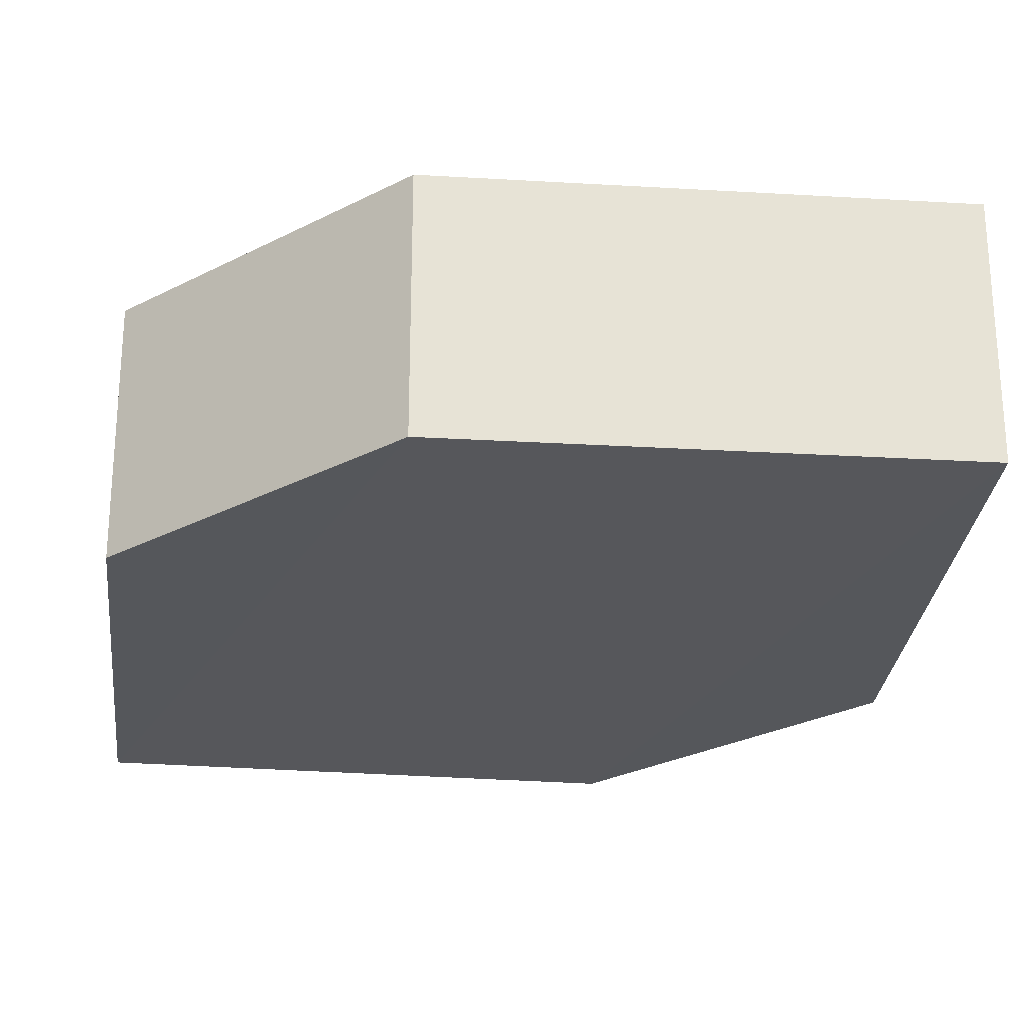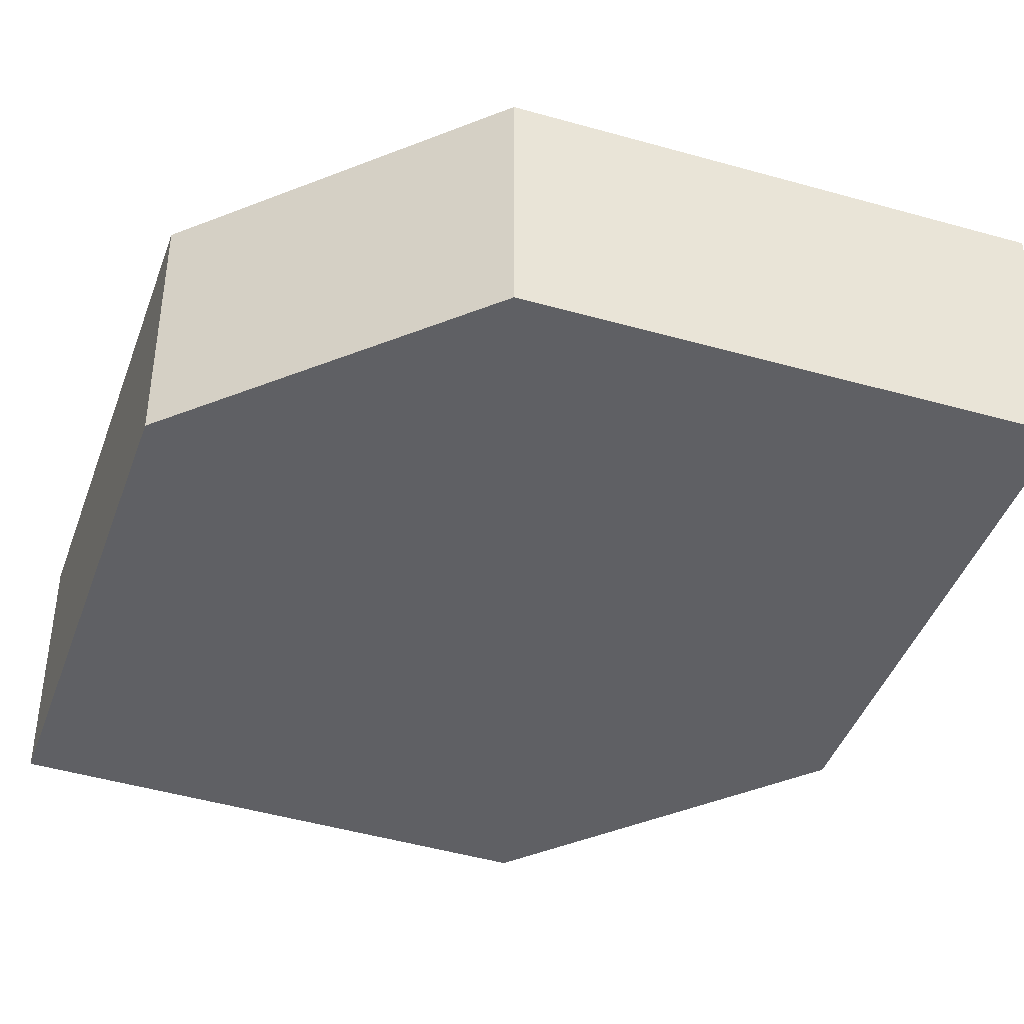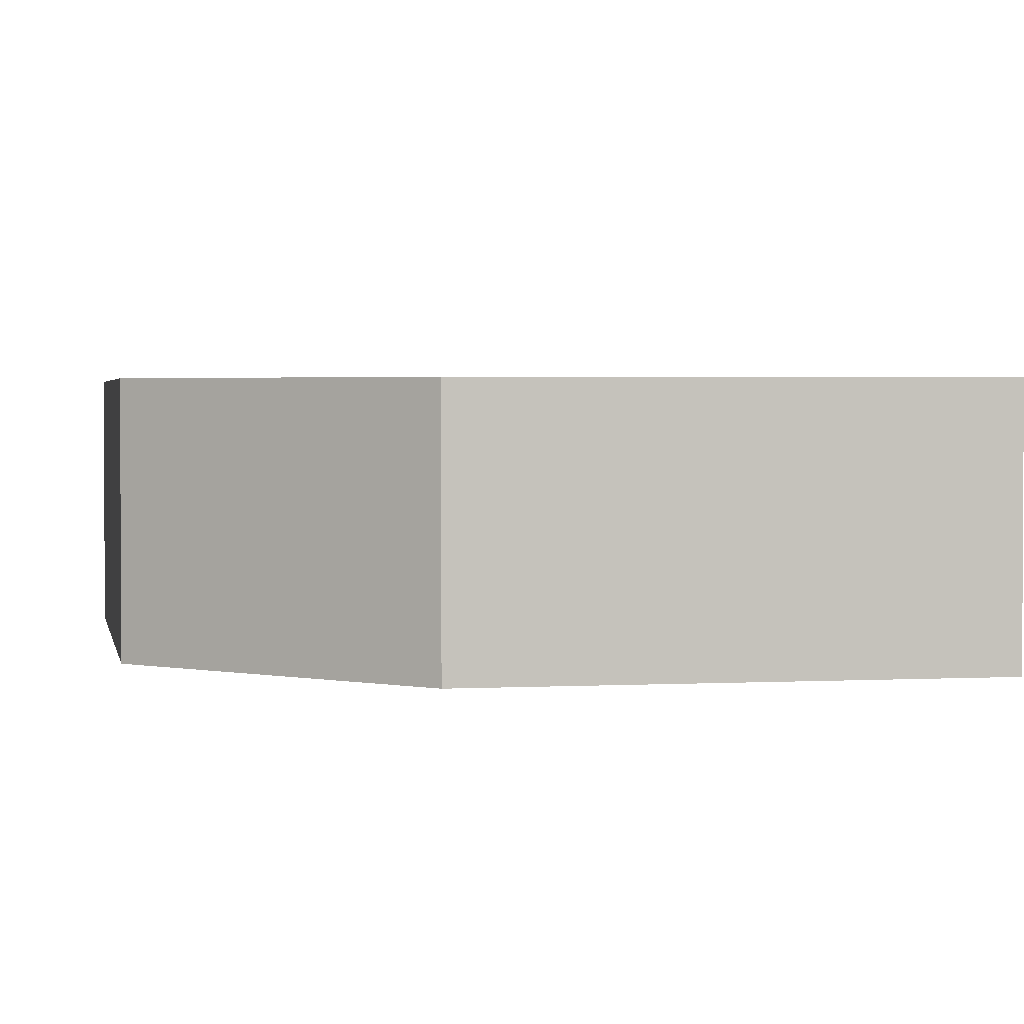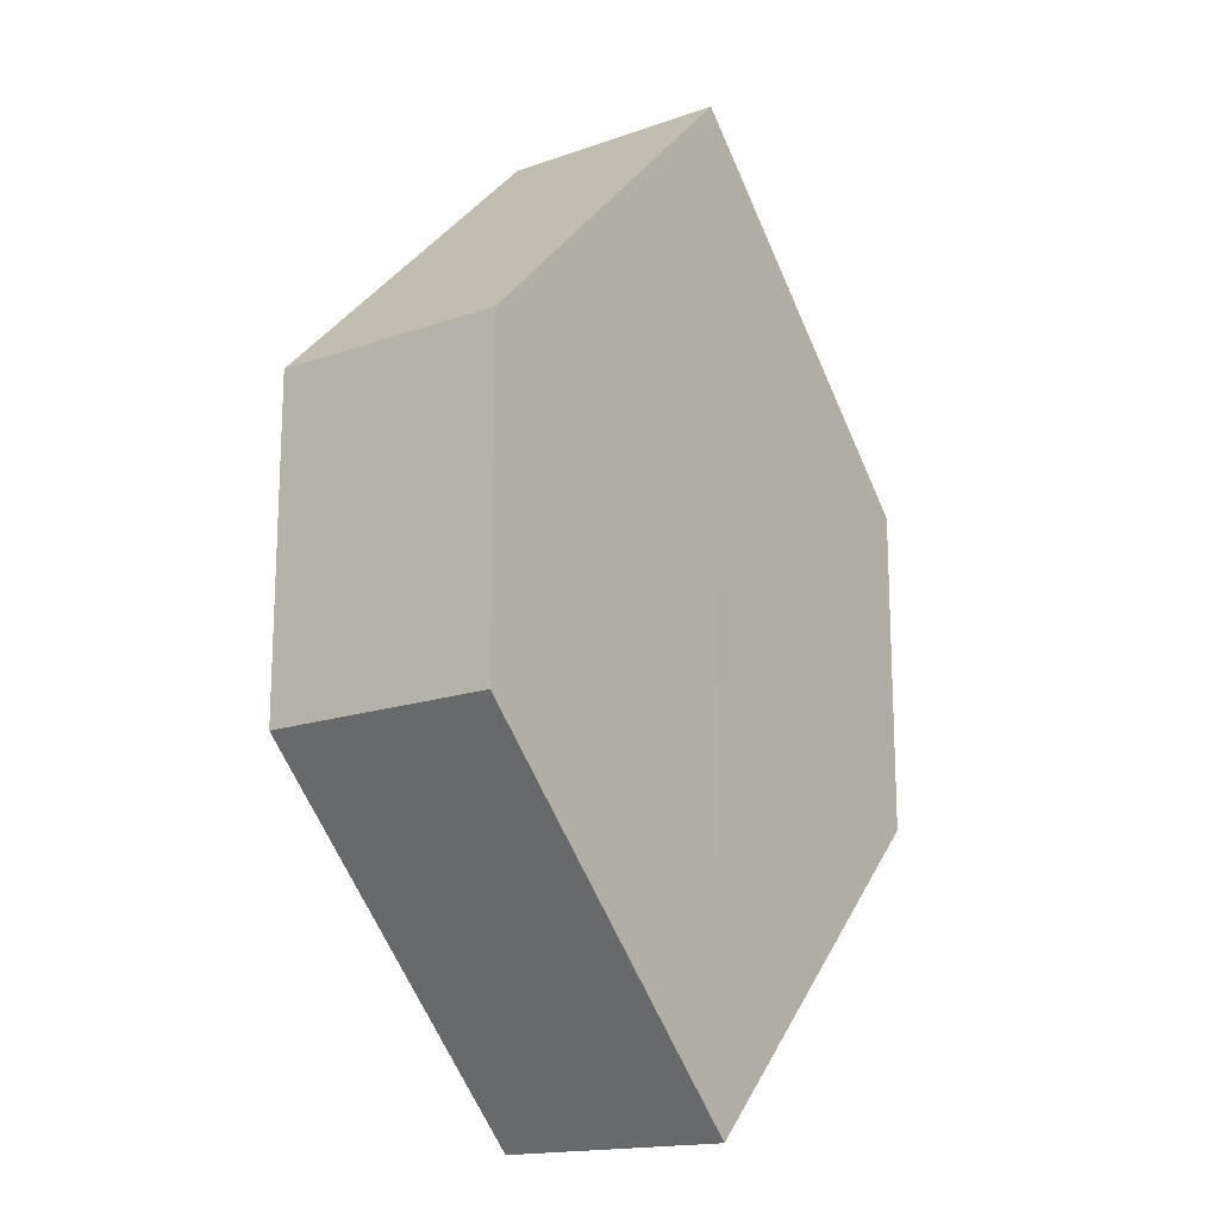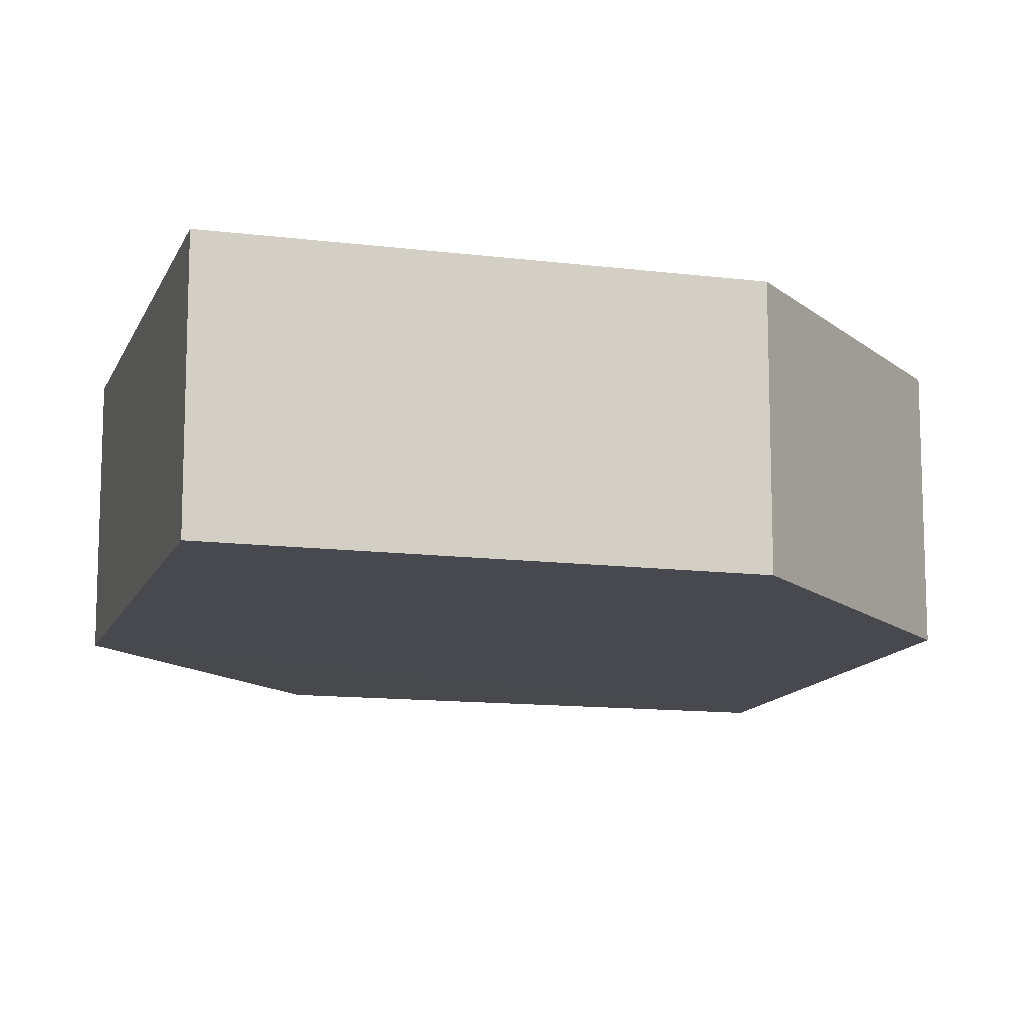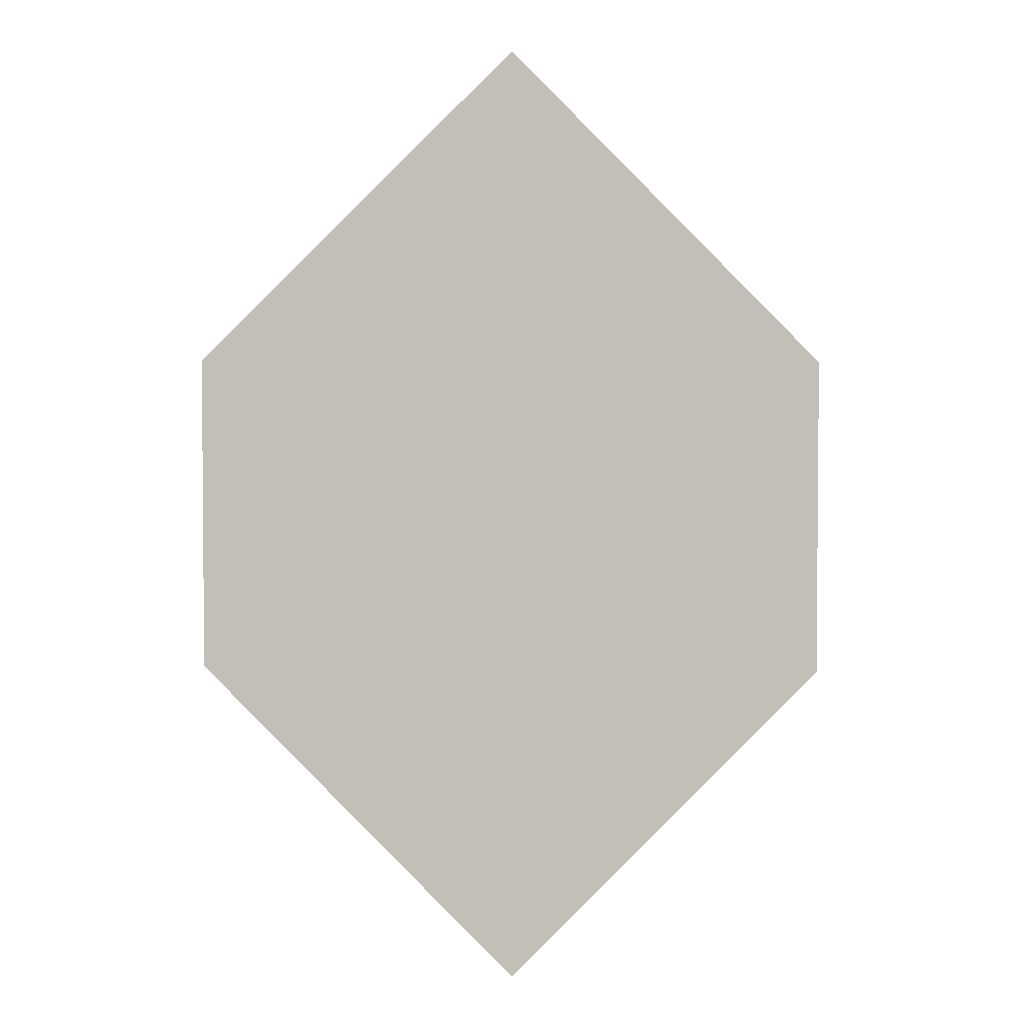
<metadata>
{"format":"obj","ext":"obj","renderer":"f3d","projection":"perspective","resolution":1024,"background":"white","views":[{"elev":-27.0,"azim":-51.0,"up":"+Z"},{"elev":-43.5,"azim":-64.3,"up":"+Z"},{"elev":2.5,"azim":124.5,"up":"+Z"},{"elev":-16.9,"azim":125.5,"up":"+Y"},{"elev":-12.7,"azim":28.9,"up":"+Z"},{"elev":3.0,"azim":-177.4,"up":"+Y"}]}
</metadata>
<code>
o 5892
v 2243 1894 9.006
v 2243 1894 9.014
v 2243 1894 9.006
v 2243 1894 9.006
v 2243 1894 9.006
v 2243 1894 9.014
v 2243 1894 9.006
v 2243 1894 9.014
v 2243 1894 9.014
v 2243 1894 9.014
v 2243 1894 9.014
v 2243 1894 9.006
v 2243 1894 9.006
v 2243 1894 9.006
v 2243 1894 9.006
v 2243 1894 9.014
v 2243 1894 9.006
v 2243 1894 9.006
v 2243 1894 9.006
v 2243 1894 9.014
v 2243 1894 9.014
v 2243 1894 9.006
v 2243 1894 9.014
v 2243 1894 9.014
v 2243 1894 9.014
v 2243 1894 9.006
v 2243 1894 9.006
v 2243 1894 9.006
v 2243 1894 9.014
v 2243 1894 9.014
v 2243 1894 9.014
v 2243 1894 9.014
v 2243 1894 9.006
v 2243 1894 9.014
v 2243 1894 9.014
v 2243 1894 9.014
v 2243 1894 9.014
v 2243 1894 9.006
v 2243 1894 9.006
v 2243 1894 9.006
f 1 2 3
f 2 4 5
f 6 7 8
f 7 9 10
f 11 12 13
f 14 15 12
f 16 15 17
f 18 16 19
f 20 21 11
f 20 22 23
f 22 24 25
f 18 26 27
f 27 12 28
f 29 24 30
f 27 30 31
f 11 30 32
f 33 34 35
f 36 34 37
f 33 38 39
f 36 38 40

</code>
